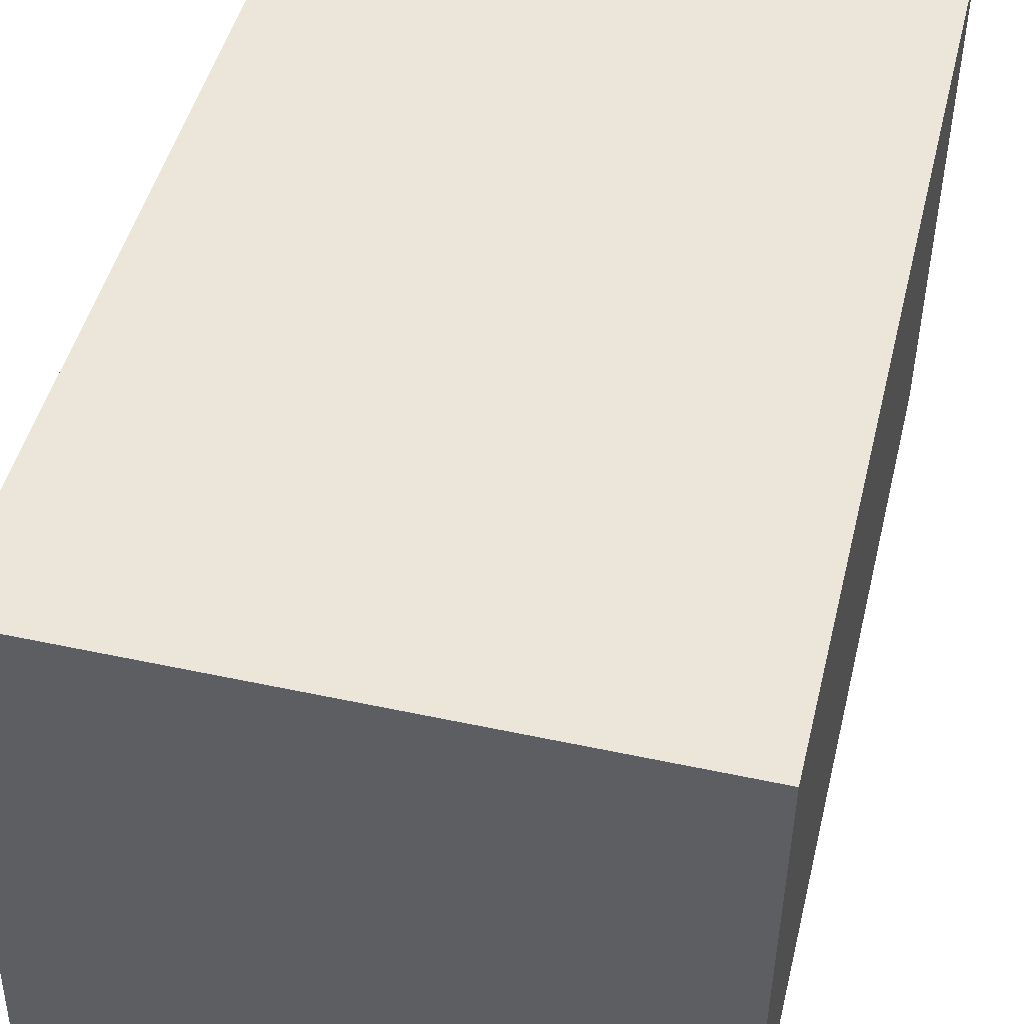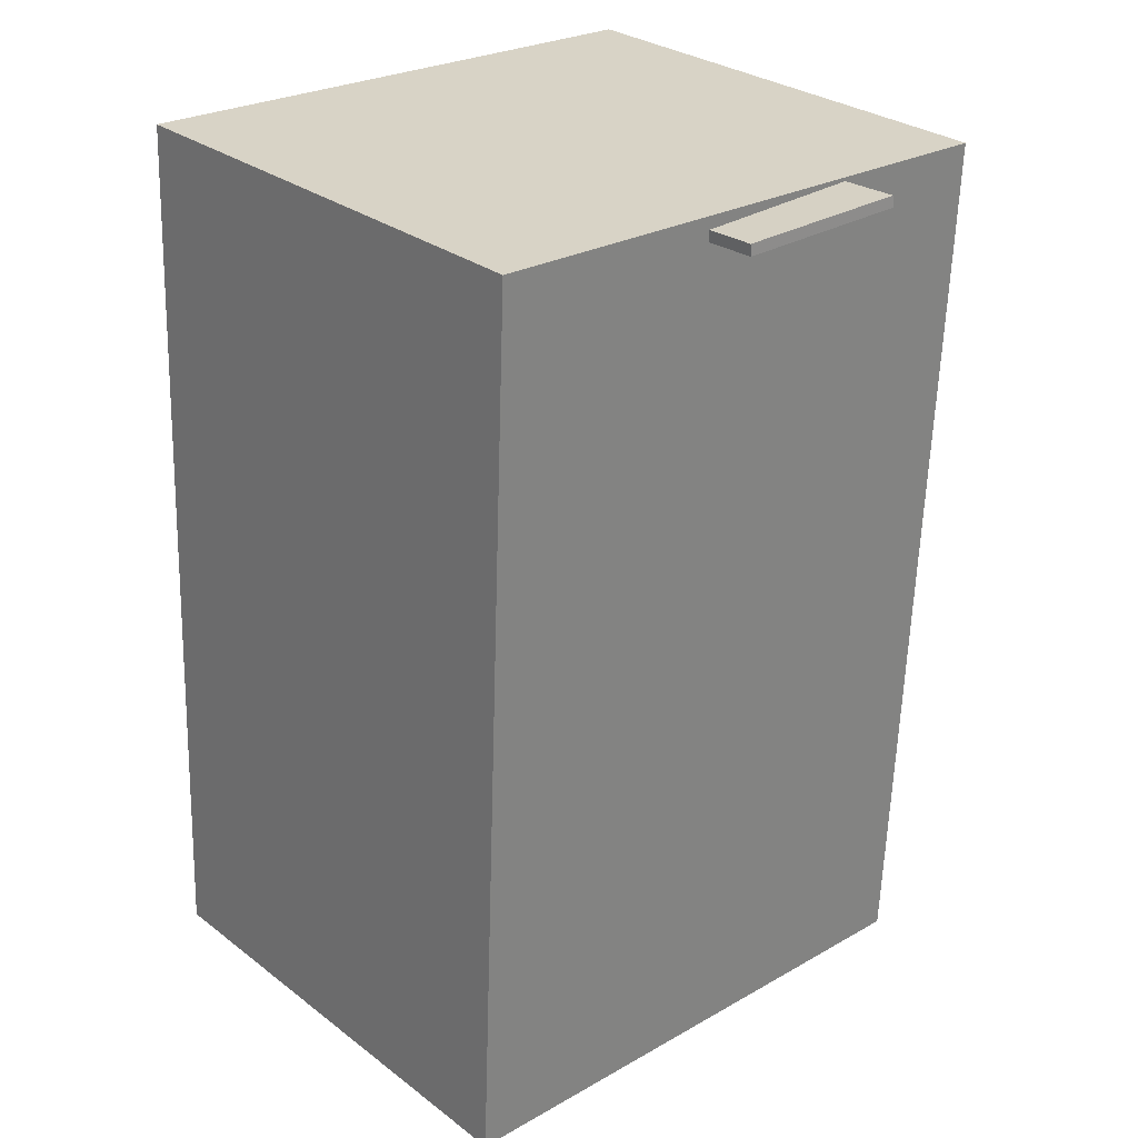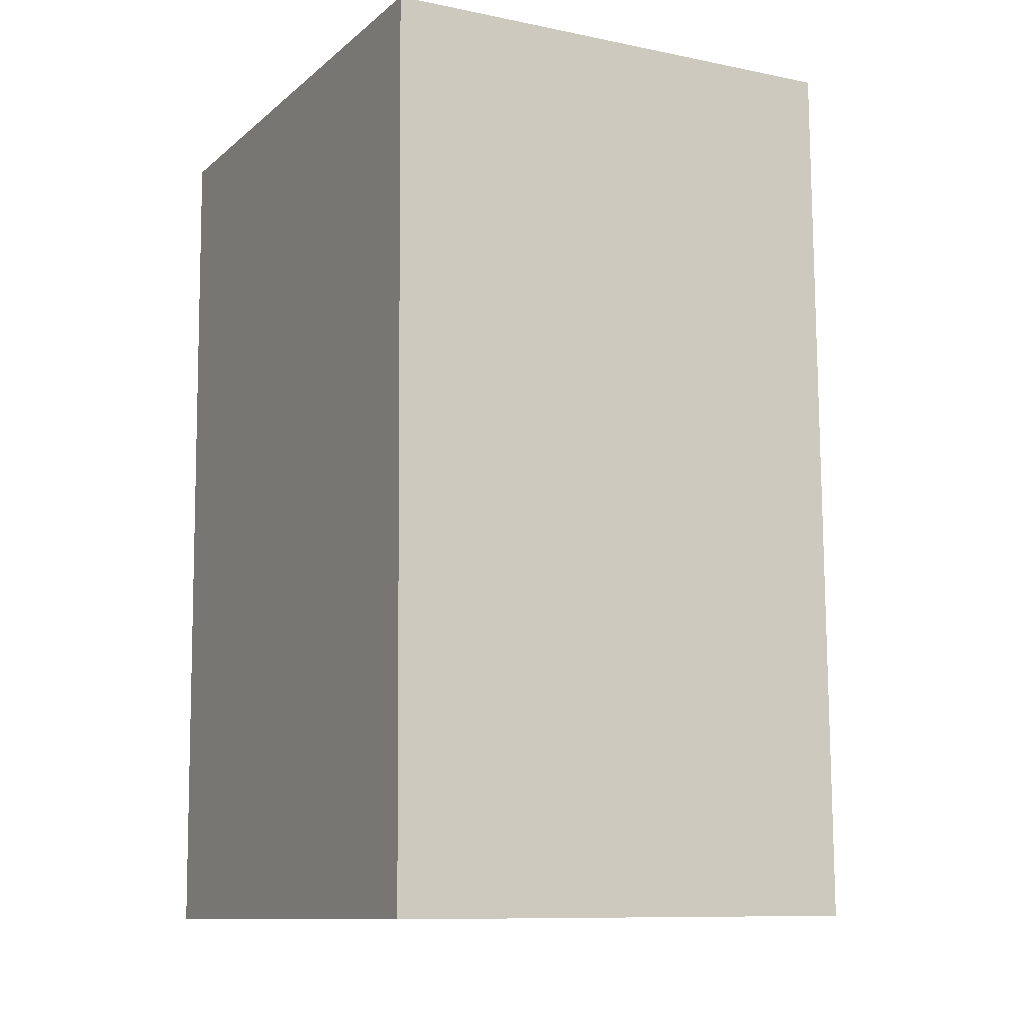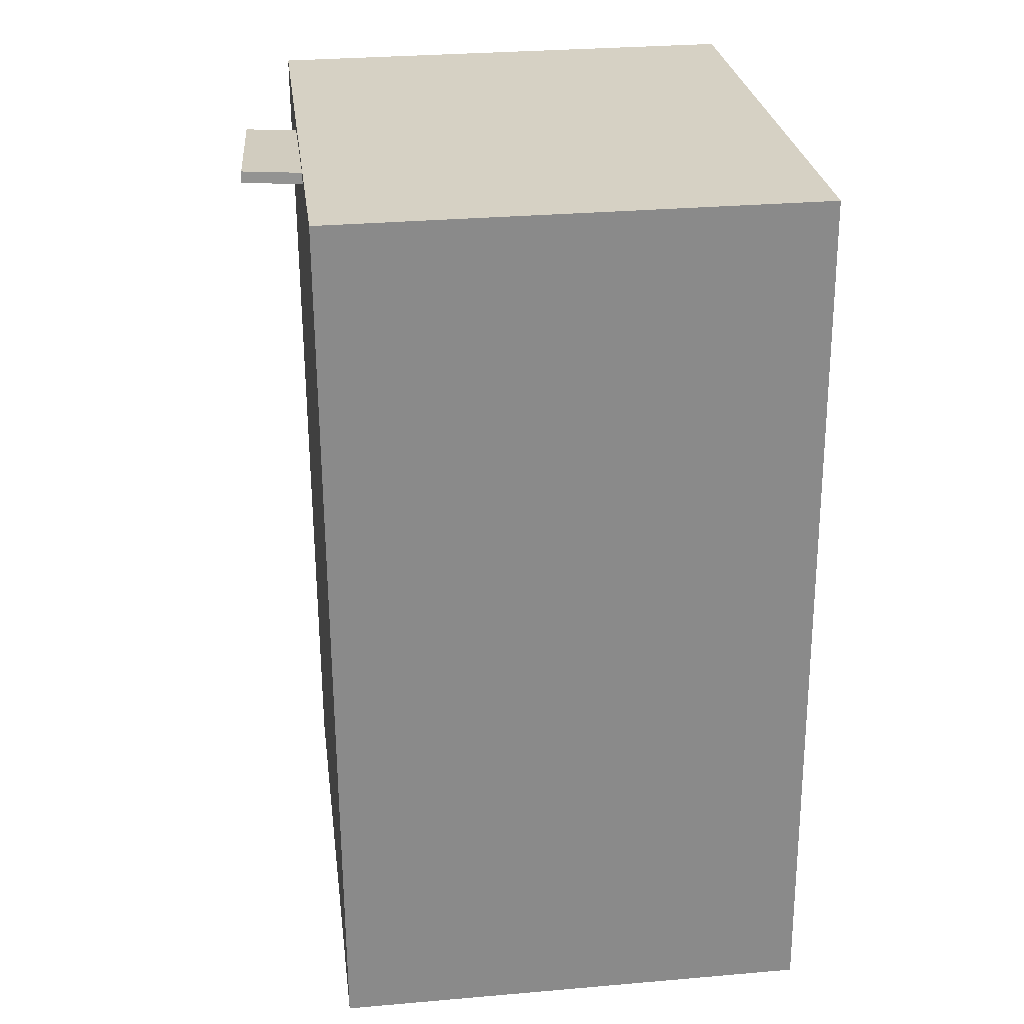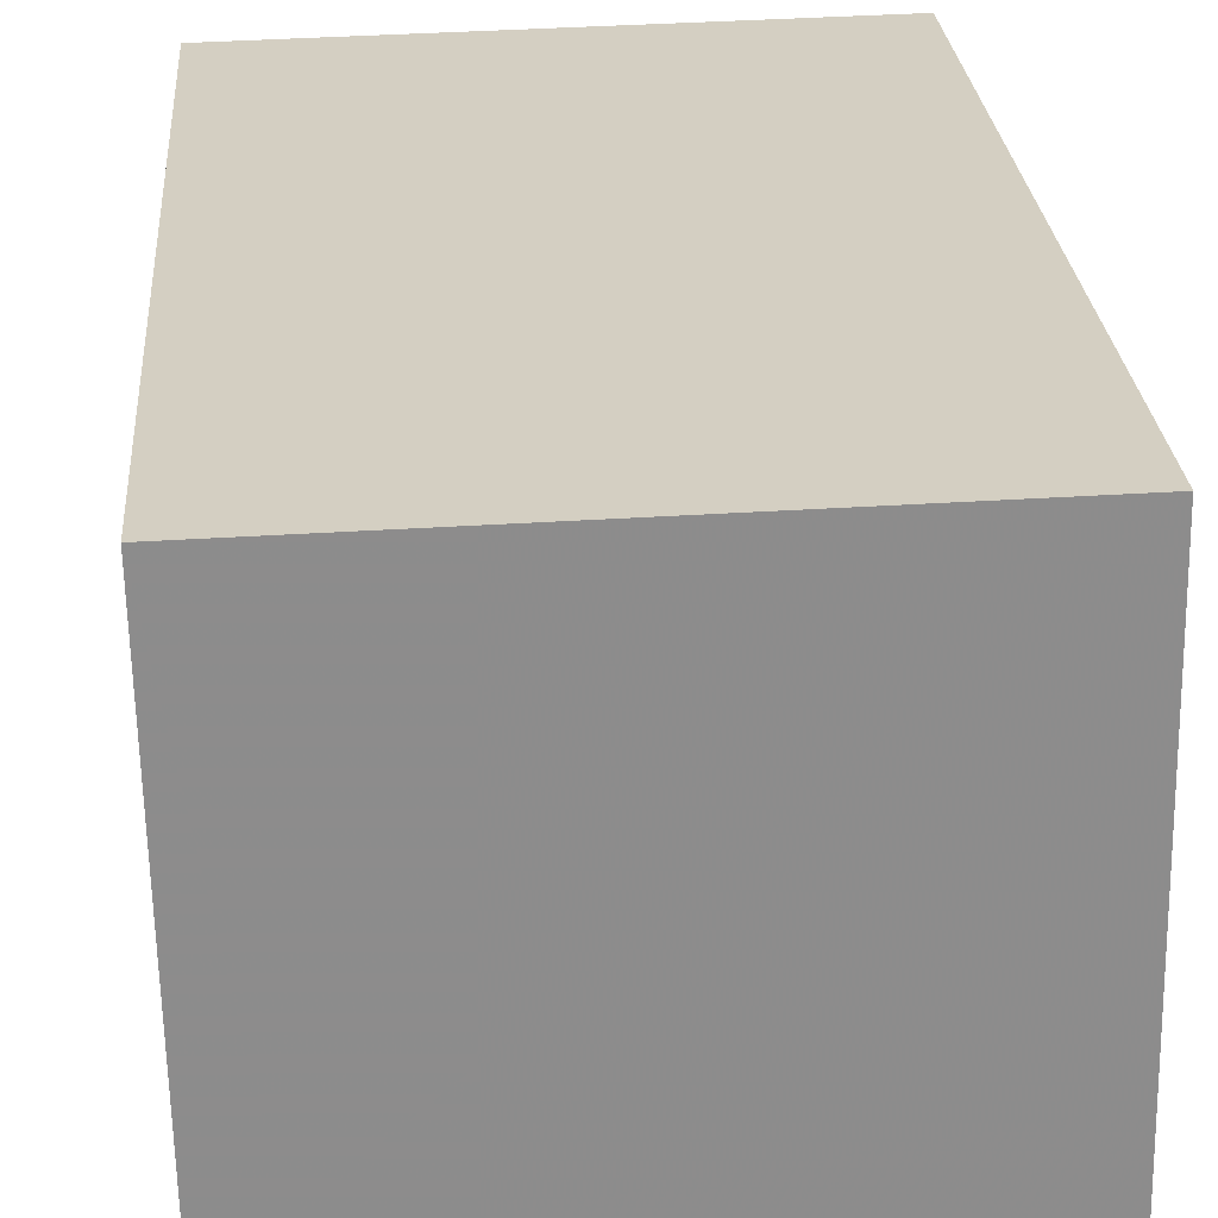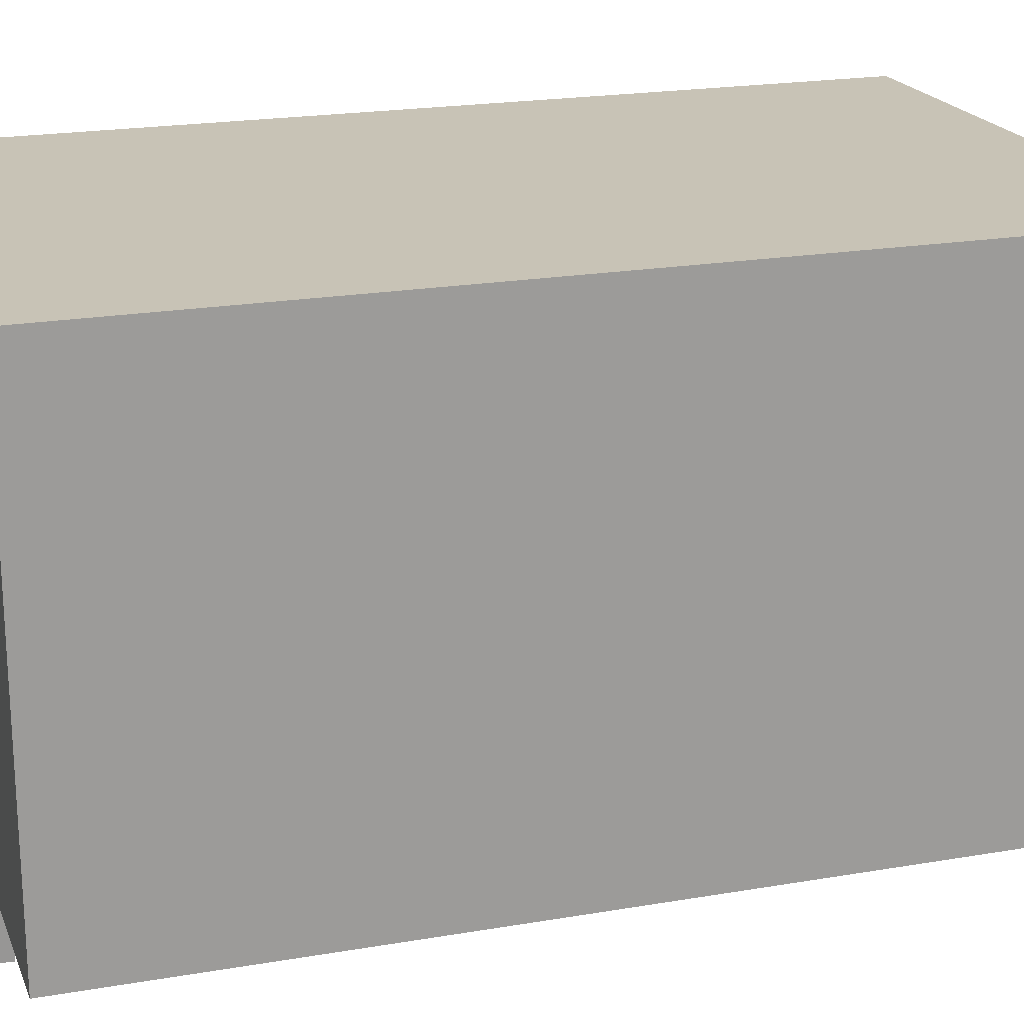
<metadata>
{"format":"obj","ext":"obj","renderer":"f3d","projection":"perspective","resolution":1024,"background":"white","views":[{"elev":45.1,"azim":-164.8,"up":"+Z"},{"elev":28.6,"azim":136.8,"up":"+Y"},{"elev":-8.6,"azim":61.0,"up":"+Y"},{"elev":24.9,"azim":-98.3,"up":"+Y"},{"elev":26.7,"azim":-2.3,"up":"+Z"},{"elev":18.3,"azim":-105.6,"up":"+Z"}]}
</metadata>
<code>
v 0.05115 0.4348 -0.2558
v 0.02364 0.4144 0.1868
v 0.05096 0.4239 -0.2563
v 0.02344 0.4035 0.1862
v -0.1151 0.4382 -0.266
v -0.1426 0.4178 0.1766
v -0.1153 0.4273 -0.2665
v -0.1428 0.4069 0.1761
f 1.0 7.0 5.0
f 1.0 3.0 7.0
f 1.0 4.0 3.0
f 1.0 2.0 4.0
f 3.0 8.0 7.0
f 3.0 4.0 8.0
f 5.0 7.0 8.0
f 5.0 8.0 6.0
f 1.0 5.0 6.0
f 1.0 6.0 2.0
f 2.0 6.0 8.0
f 2.0 8.0 4.0
v -0.2523 -0.4326 -0.2026
v -0.2613 -0.4275 0.2726
v -0.2812 0.4337 -0.2124
v -0.2901 0.4387 0.2628
v 0.3017 -0.4141 -0.1924
v 0.2927 -0.409 0.2828
v 0.2728 0.4522 -0.2022
v 0.2639 0.4573 0.273
f 9.0 15.0 13.0
f 9.0 11.0 15.0
f 9.0 12.0 11.0
f 9.0 10.0 12.0
f 11.0 16.0 15.0
f 11.0 12.0 16.0
f 13.0 15.0 16.0
f 13.0 16.0 14.0
f 9.0 13.0 14.0
f 9.0 14.0 10.0
f 10.0 14.0 16.0
f 10.0 16.0 12.0

</code>
